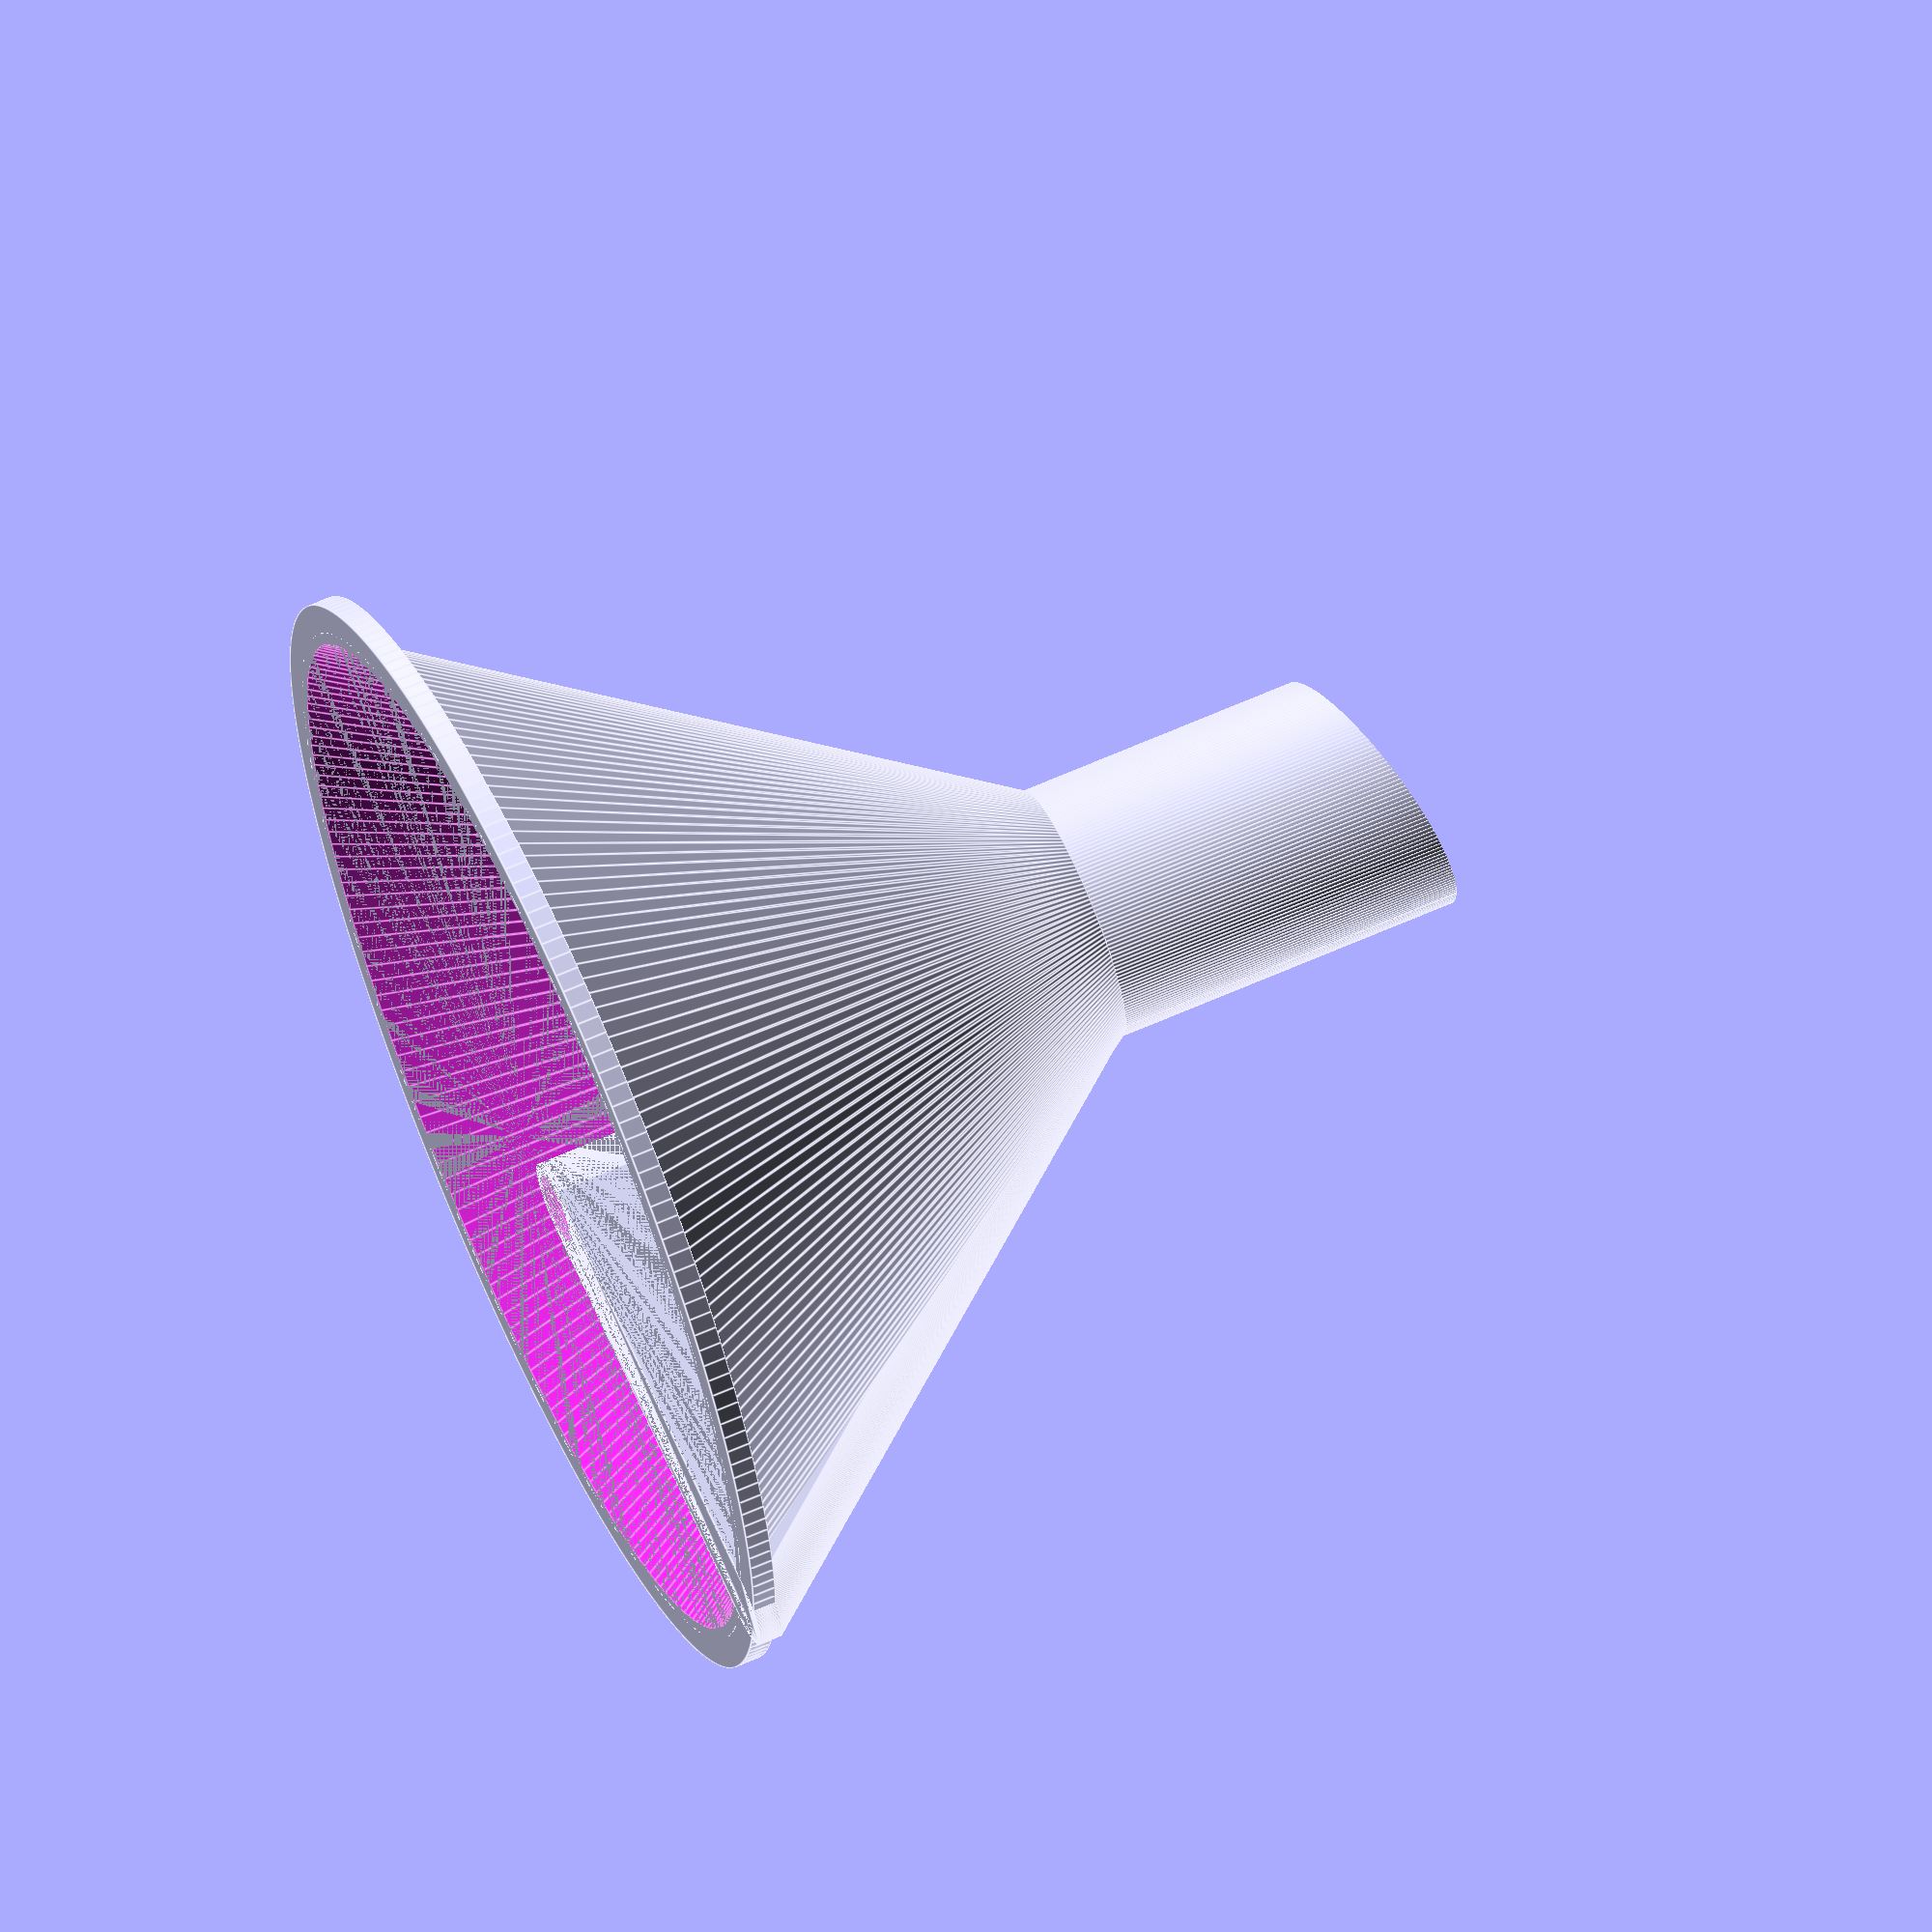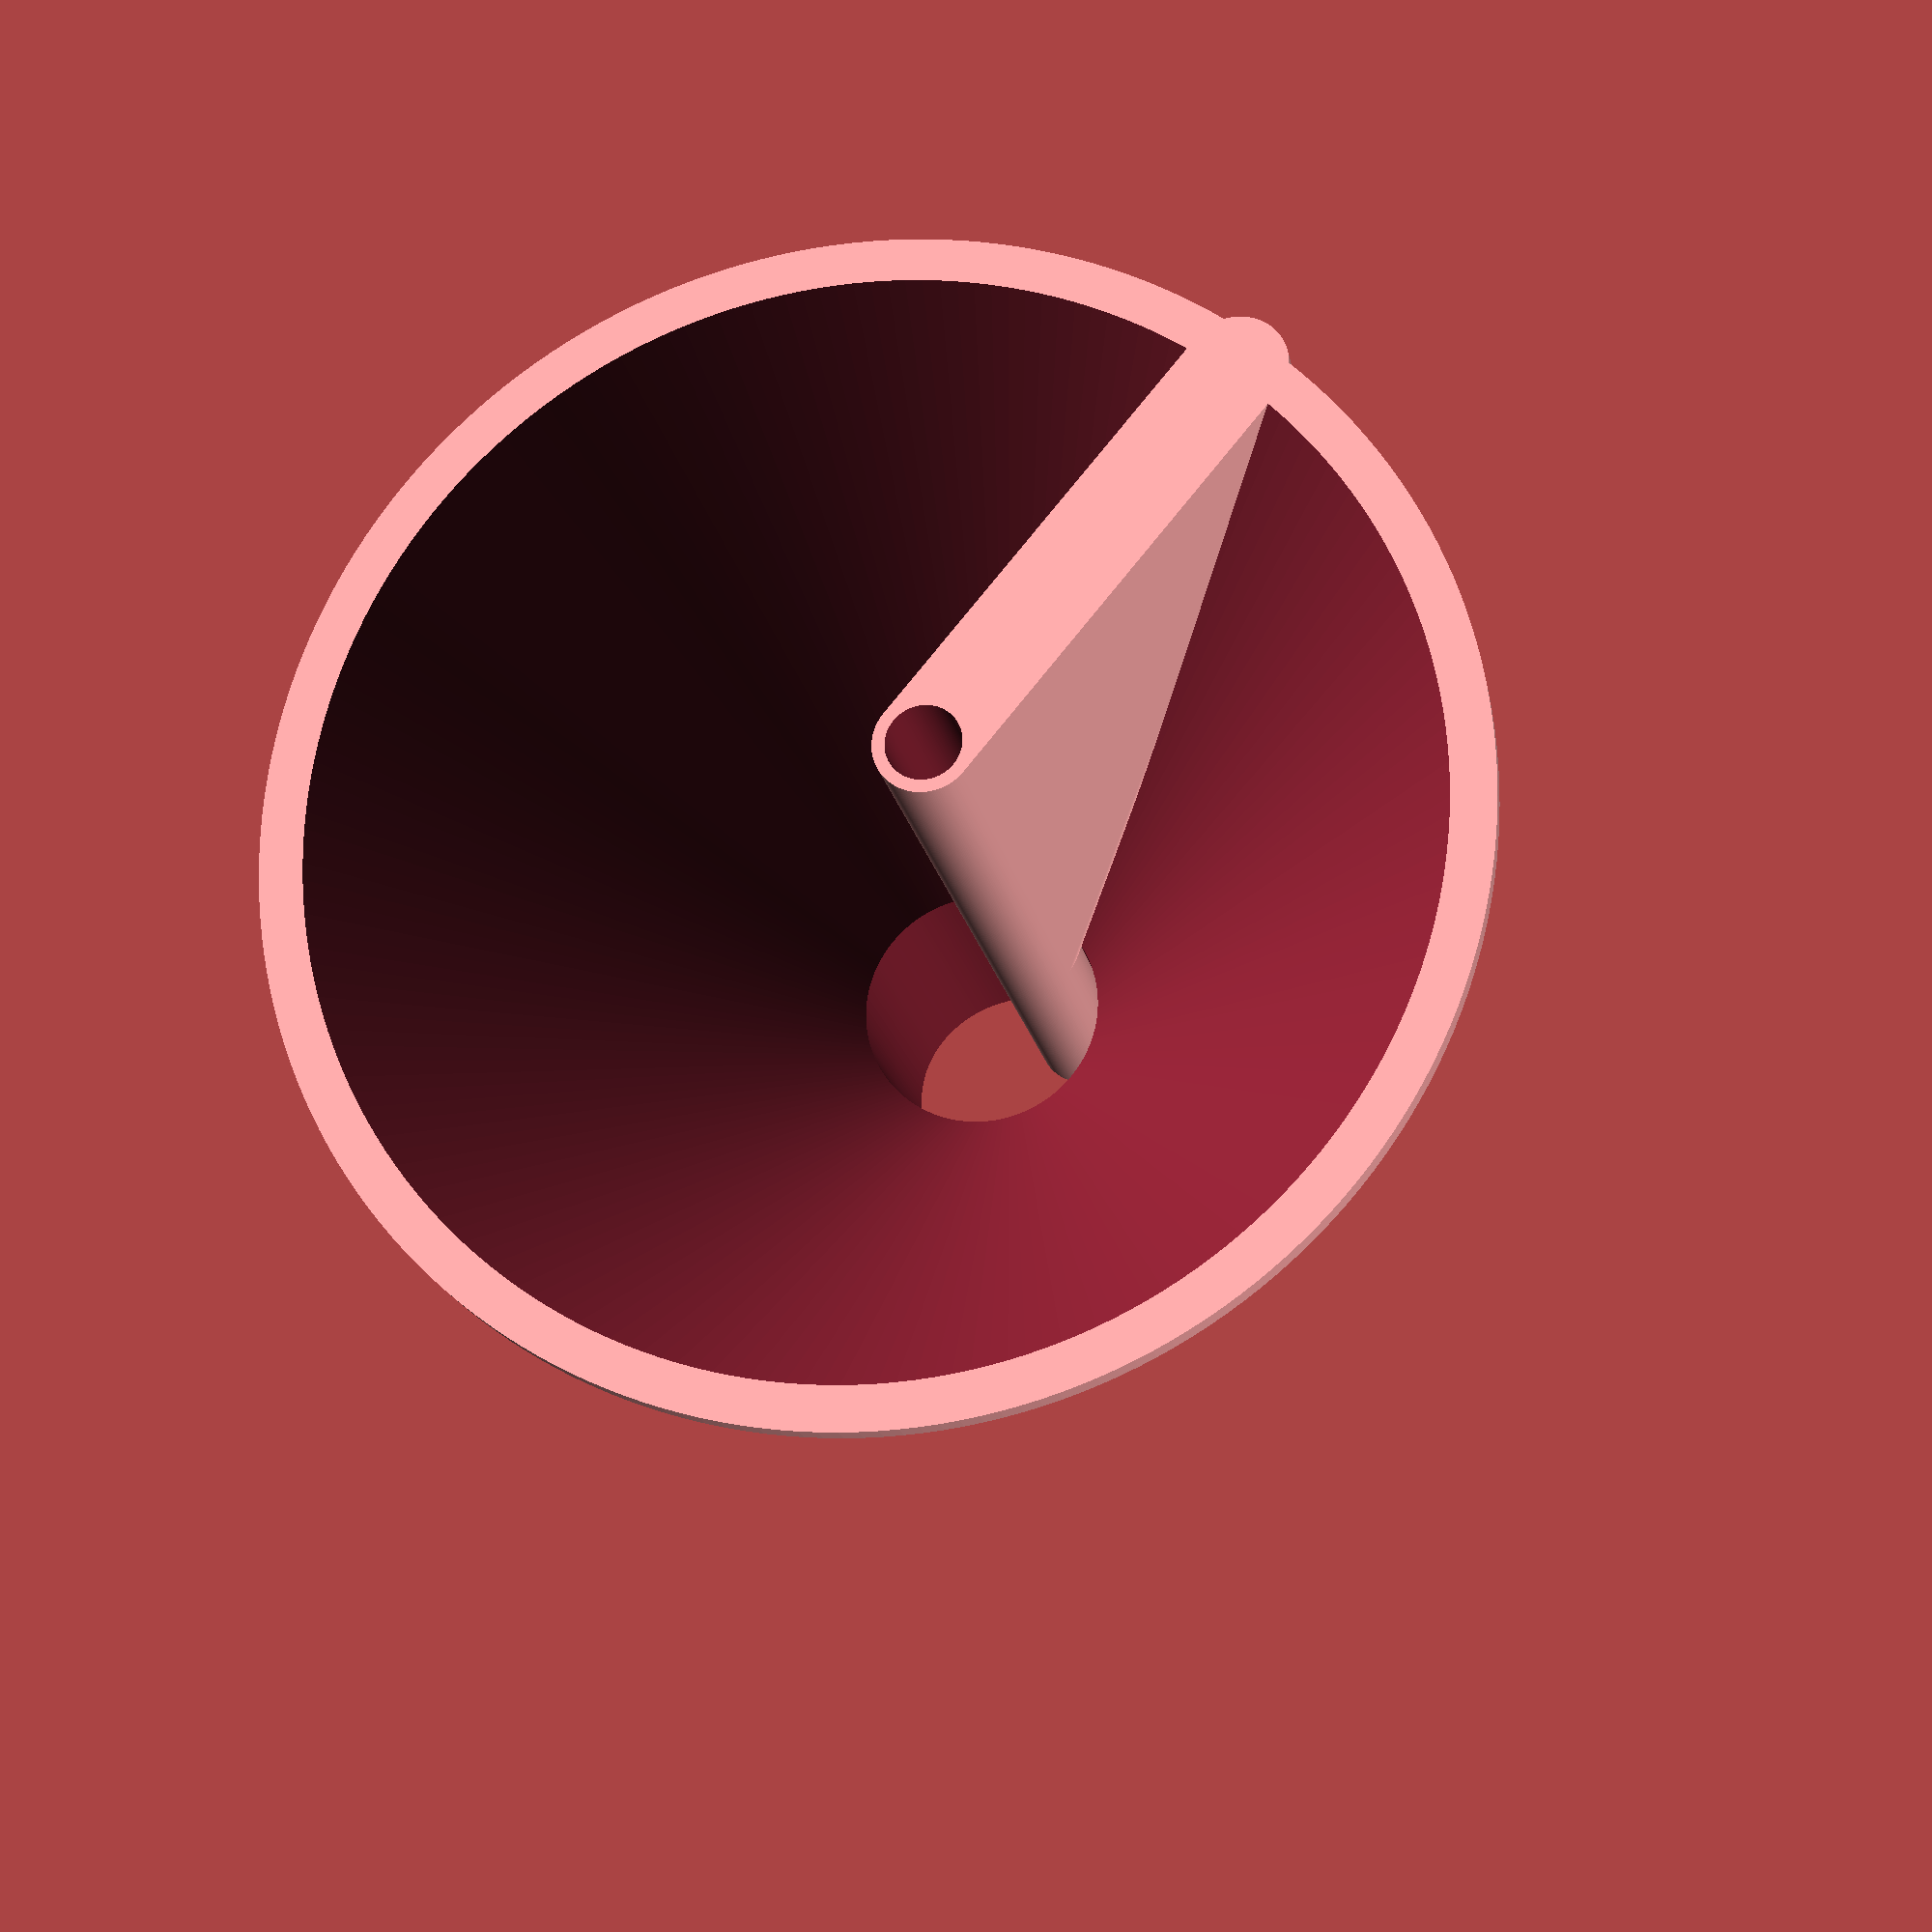
<openscad>
// External diameter of the big end
BigDiameter = 90; // [15:150]
// External diameter of the small end
SmallDiameter = 22; // [15:90]
// Height of the big end
Height = 50; // [15:90] 
// Height of the small end
Deep = 30; // [15:90]

module funnel(){
    difference(){
        union(){
            difference(){
                union(){
                    cylinder(d1 = BigDiameter, d2 = SmallDiameter,  h = Height, center = false, $fn= 200);
                    cylinder(d = BigDiameter + 5,  h = 2, center = false, $fn= 200);
                    cylinder(d = SmallDiameter,  h = Height + Deep, center = false, $fn= 200);
                }        
                translate([0,0,-0.001]) cylinder(d1 = BigDiameter - 2, d2 = SmallDiameter - 2,  h = Height, center = false, $fn= 200);
                translate([0,0,-0.001]) cylinder(d = SmallDiameter - 2,  h = Height + Deep + 0.002, center = false, $fn= 200);        
            }
            difference() {
                union(){
                    translate([-(SmallDiameter-2)/2 + 3,0,0]) cylinder(d = 8,  h = Height + Deep, center = false, $fn= 200);  
                    hull() {
                        translate([-(SmallDiameter-2)/2 + 3,0,0]) cylinder(d = 8,  h = Height, center = false, $fn= 200);  
                        translate([-BigDiameter/2,0,0]) cylinder(d = 8,  h = 2, center = false, $fn= 200);
                    }
                }
                translate([-(SmallDiameter-2)/2 + 3,0,-0.001]) cylinder(d = 8 - 2,  h = Height + Deep + 0.002, center = false, $fn= 200);          
            }
        }
        translate([0,0,Height + Deep - SmallDiameter * tan(15) / 2]) rotate([0,15,0]) cylinder(d = BigDiameter + 5,  h = Deep, center = false, $fn= 200);
    }
}

funnel();
</openscad>
<views>
elev=294.1 azim=356.9 roll=246.1 proj=o view=edges
elev=17.9 azim=50.2 roll=190.3 proj=p view=solid
</views>
